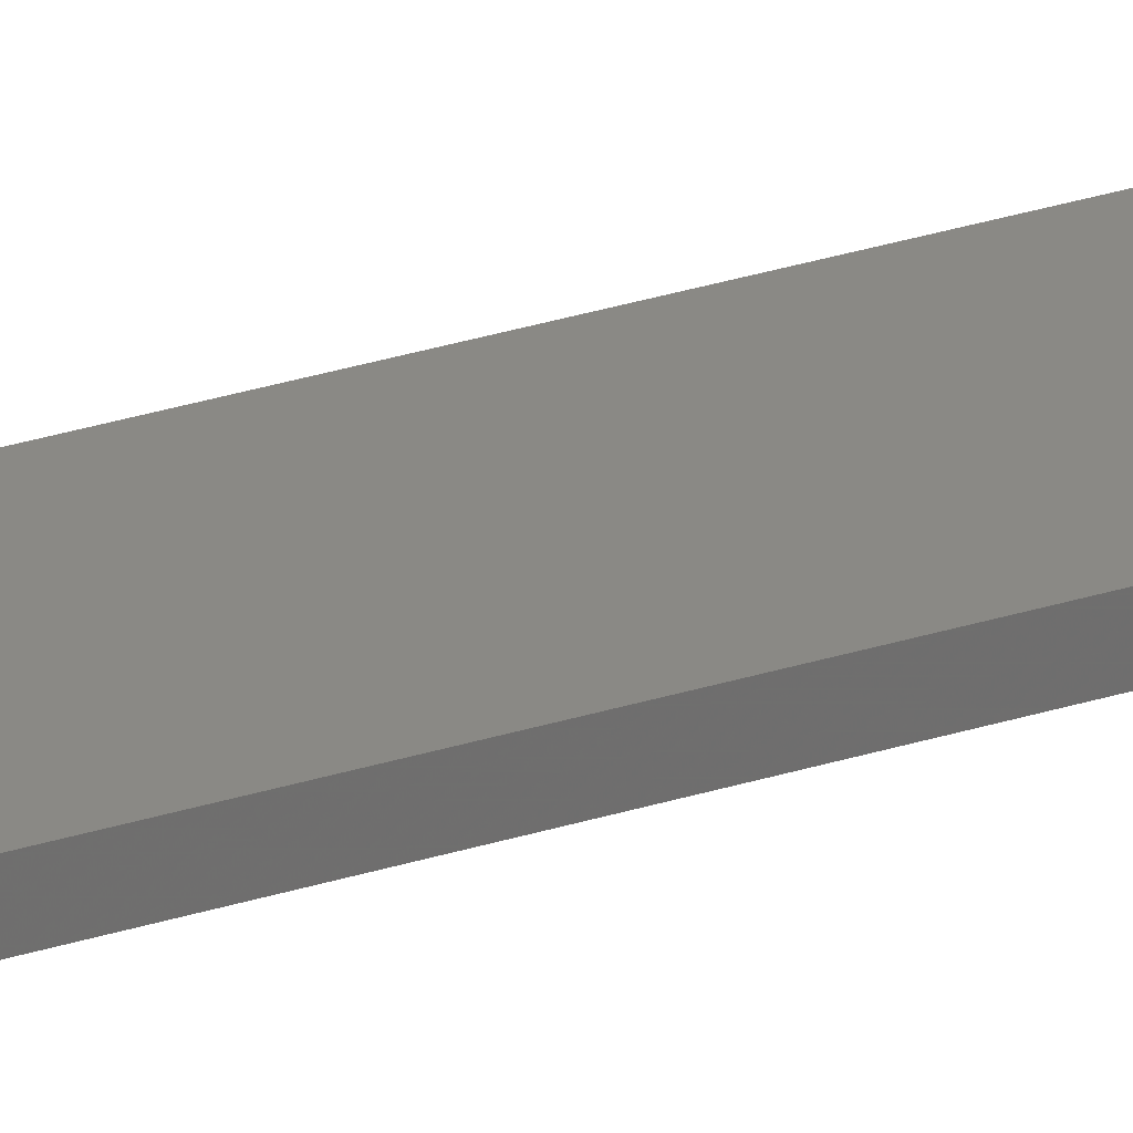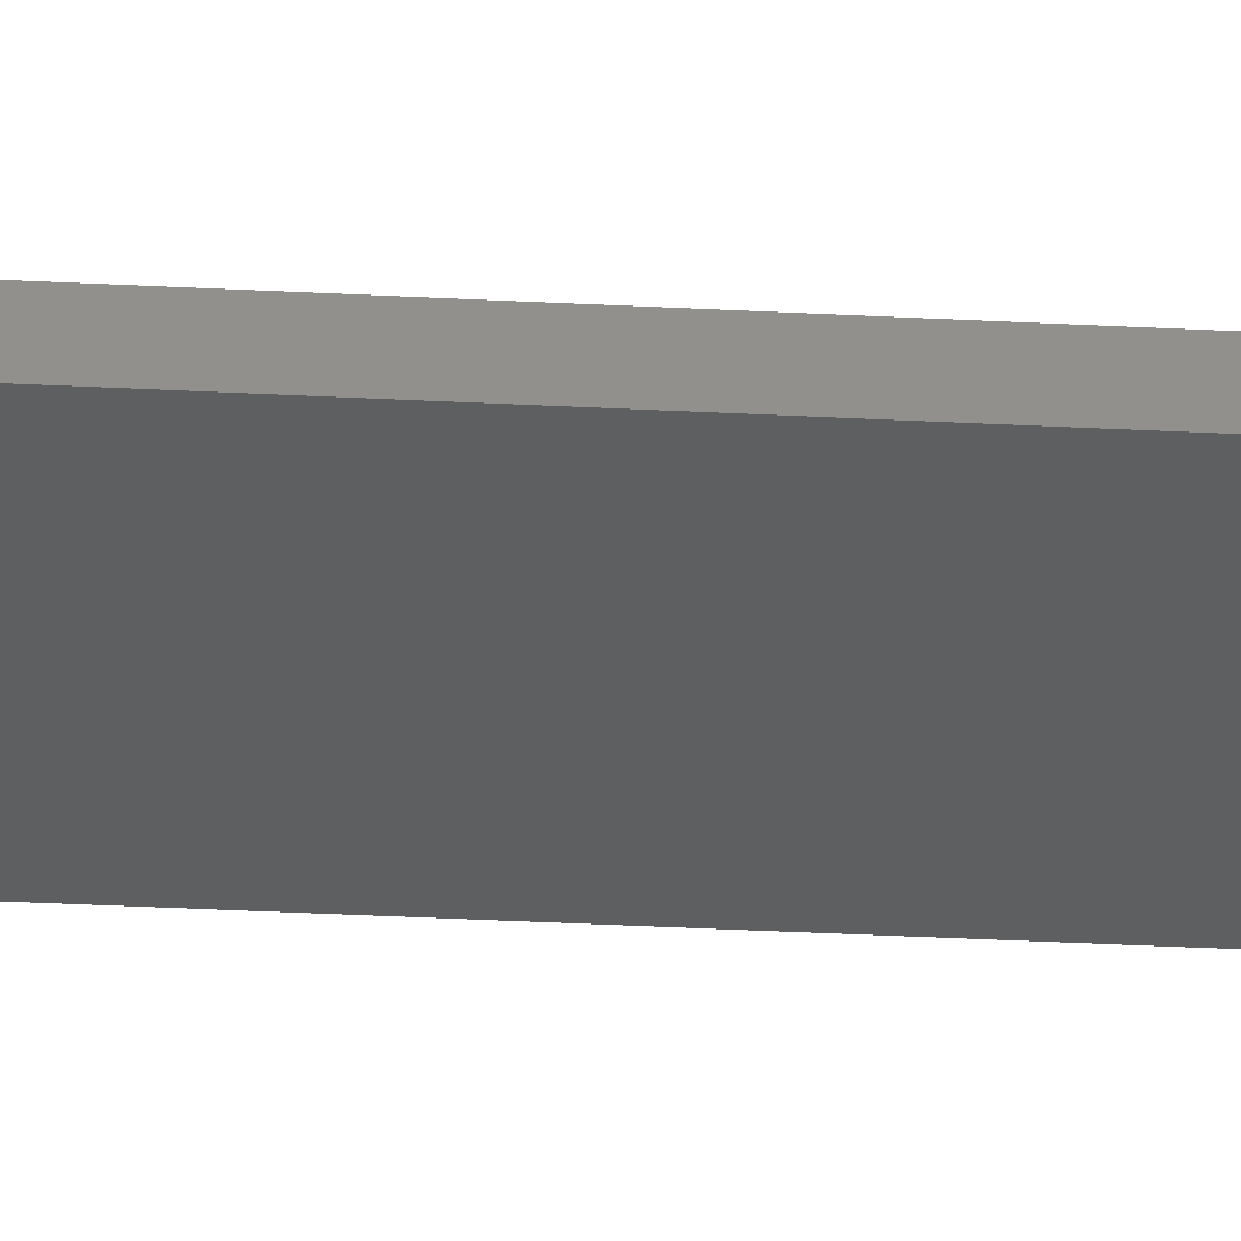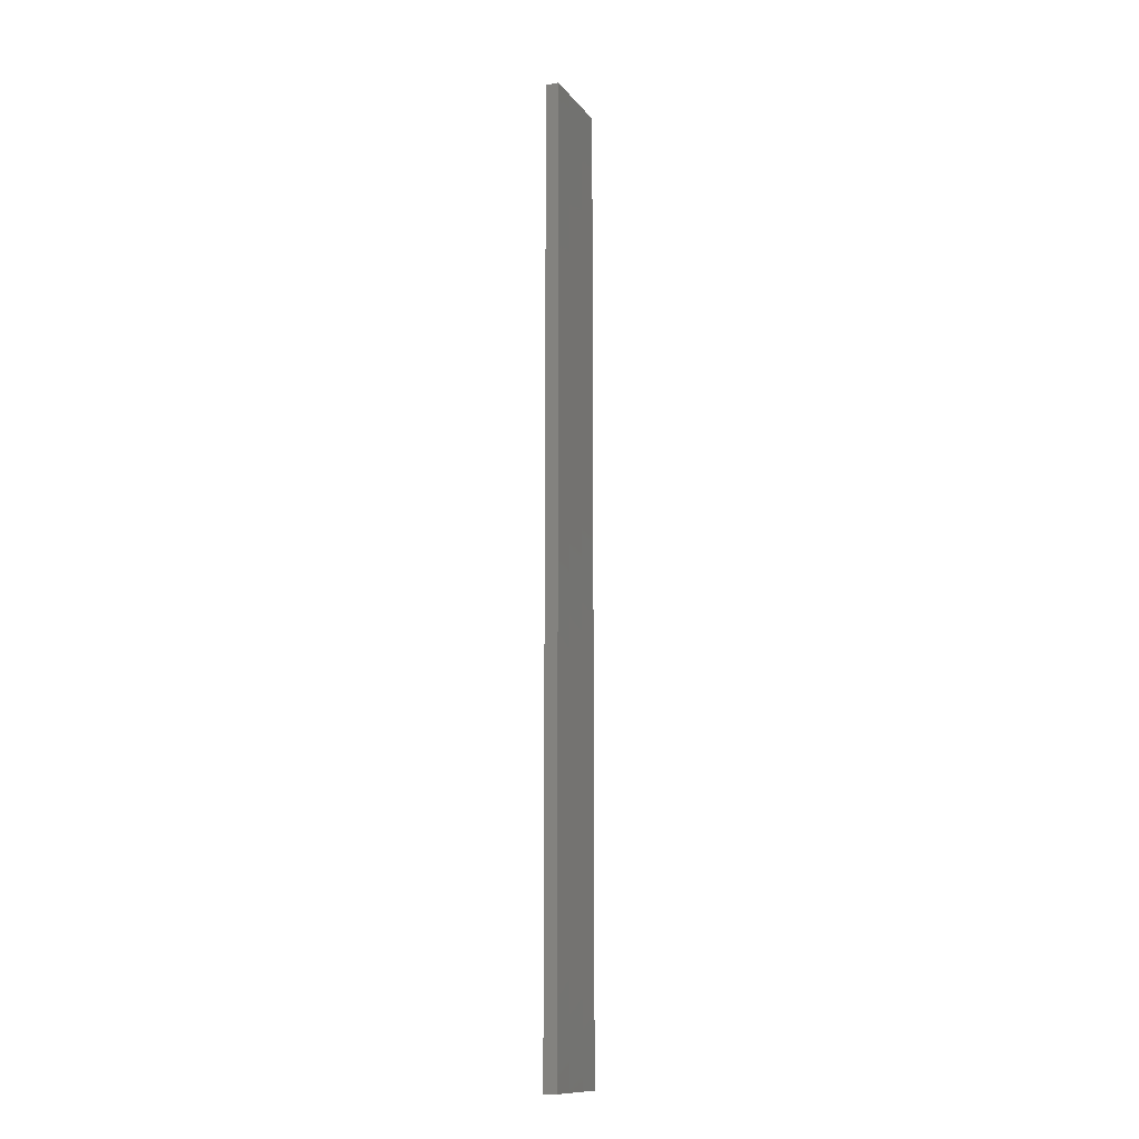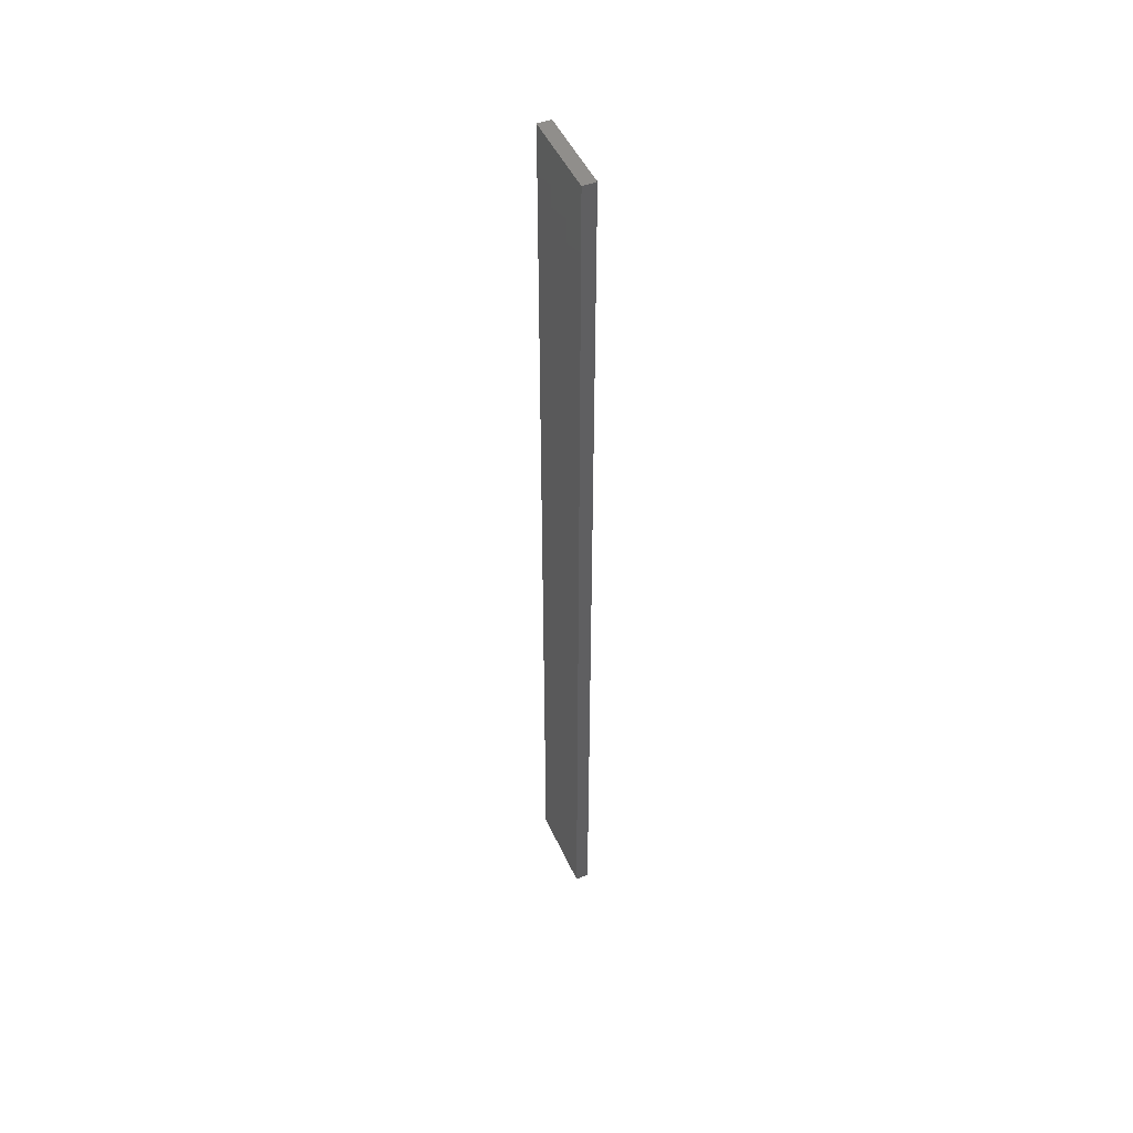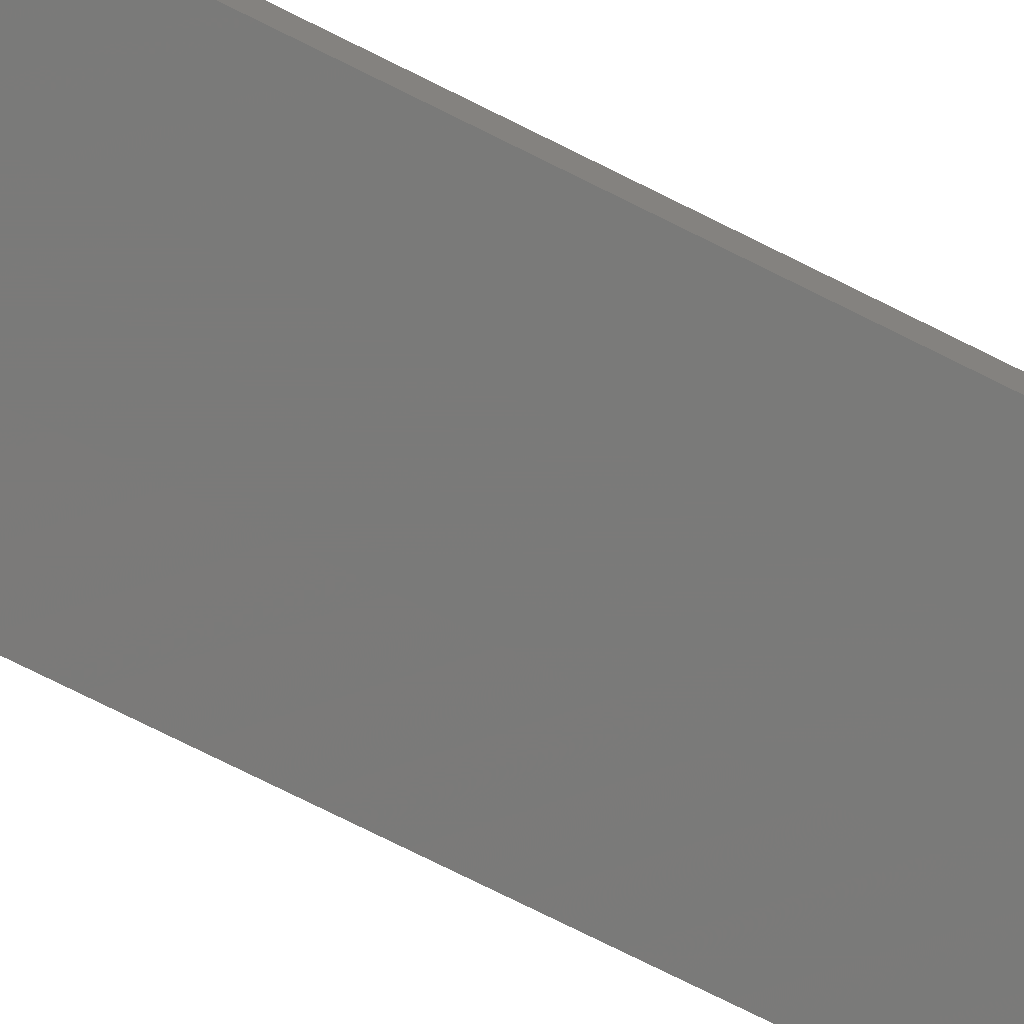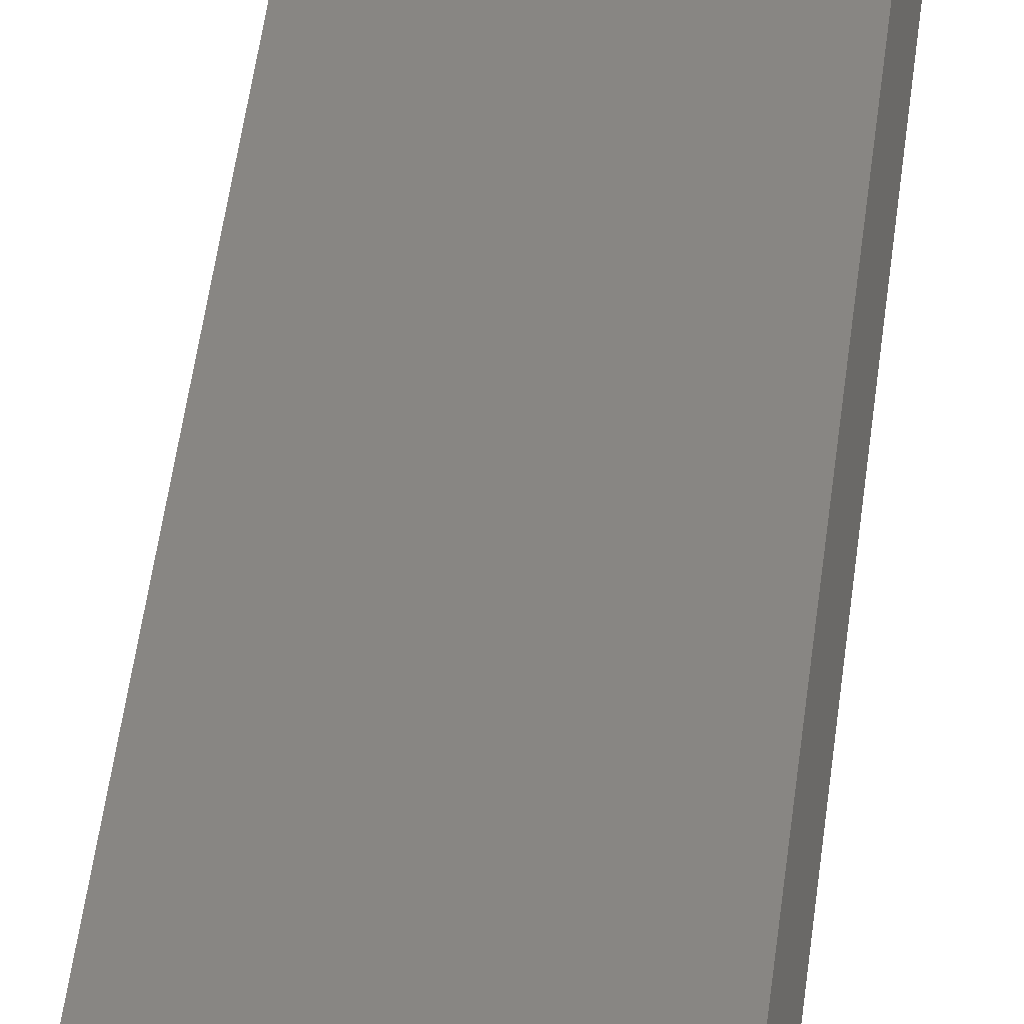
<metadata>
{"format":"stl","ext":"stl","renderer":"f3d","projection":"perspective","resolution":1024,"background":"white","views":[{"elev":41.2,"azim":-109.5,"up":"+Y"},{"elev":-25.7,"azim":-95.3,"up":"+Y"},{"elev":-12.6,"azim":-79.2,"up":"+Z"},{"elev":48.3,"azim":-125.8,"up":"+Z"},{"elev":-62.3,"azim":-118.6,"up":"+Y"},{"elev":28.6,"azim":-175.6,"up":"+Y"}]}
</metadata>
<code>
# stl→obj: 16 verts, 28 faces
v 19.15 2.377 230
v 19.15 2.377 233.6
v 19.26 2.355 233.6
v 19.26 2.355 230
v 19.37 2.332 230
v 19.37 2.332 233.6
v 19.47 2.309 230
v 19.47 2.309 233.6
v 19.46 2.26 233.6
v 19.46 2.26 230
v 19.14 2.328 233.6
v 19.25 2.306 230
v 19.25 2.306 233.6
v 19.36 2.283 233.6
v 19.14 2.328 230
v 19.36 2.283 230
f 1 2 3
f 4 1 3
f 5 3 6
f 5 4 3
f 7 6 8
f 7 5 6
f 7 8 9
f 10 7 9
f 11 12 13
f 13 12 14
f 15 12 11
f 12 16 14
f 14 10 9
f 16 10 14
f 1 15 11
f 1 11 2
f 10 16 7
f 16 5 7
f 12 4 16
f 16 4 5
f 15 1 12
f 12 1 4
f 6 14 9
f 6 9 8
f 3 13 14
f 3 14 6
f 2 11 13
f 2 13 3

</code>
